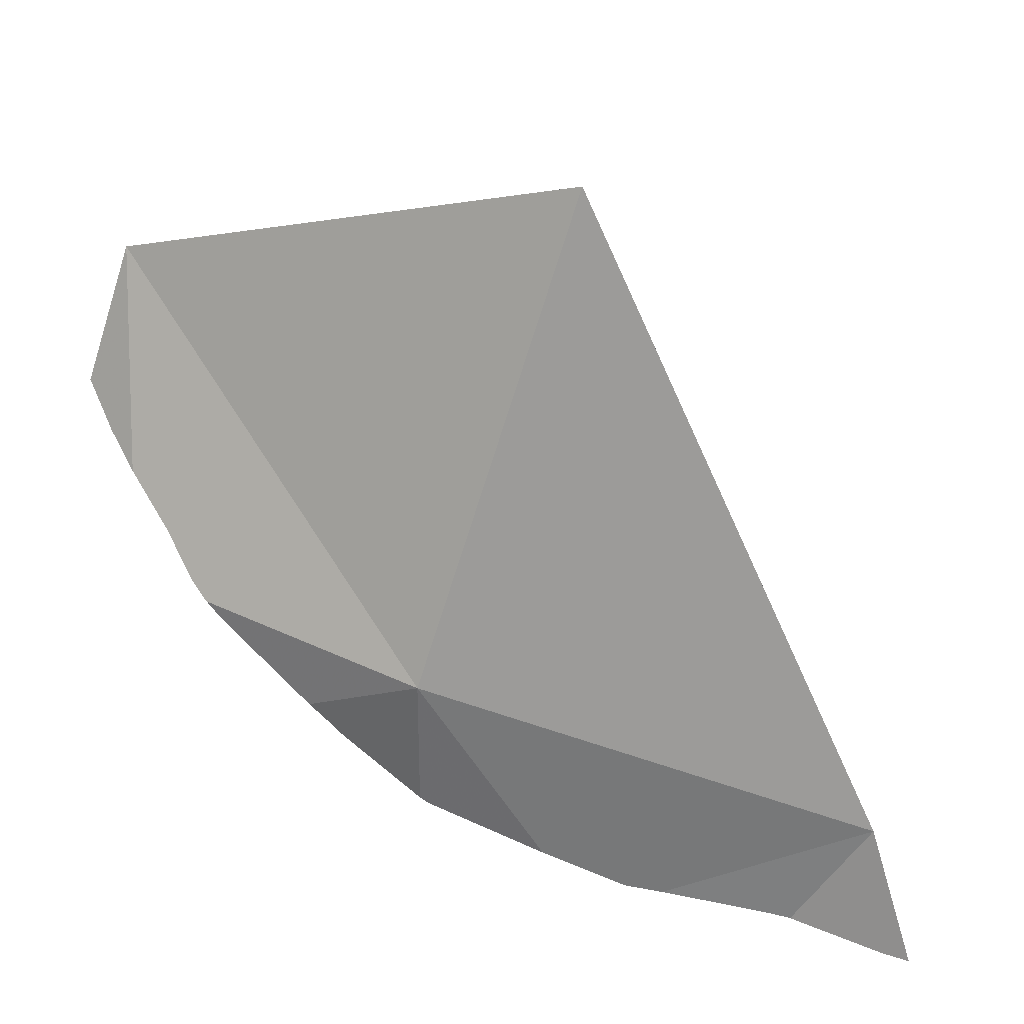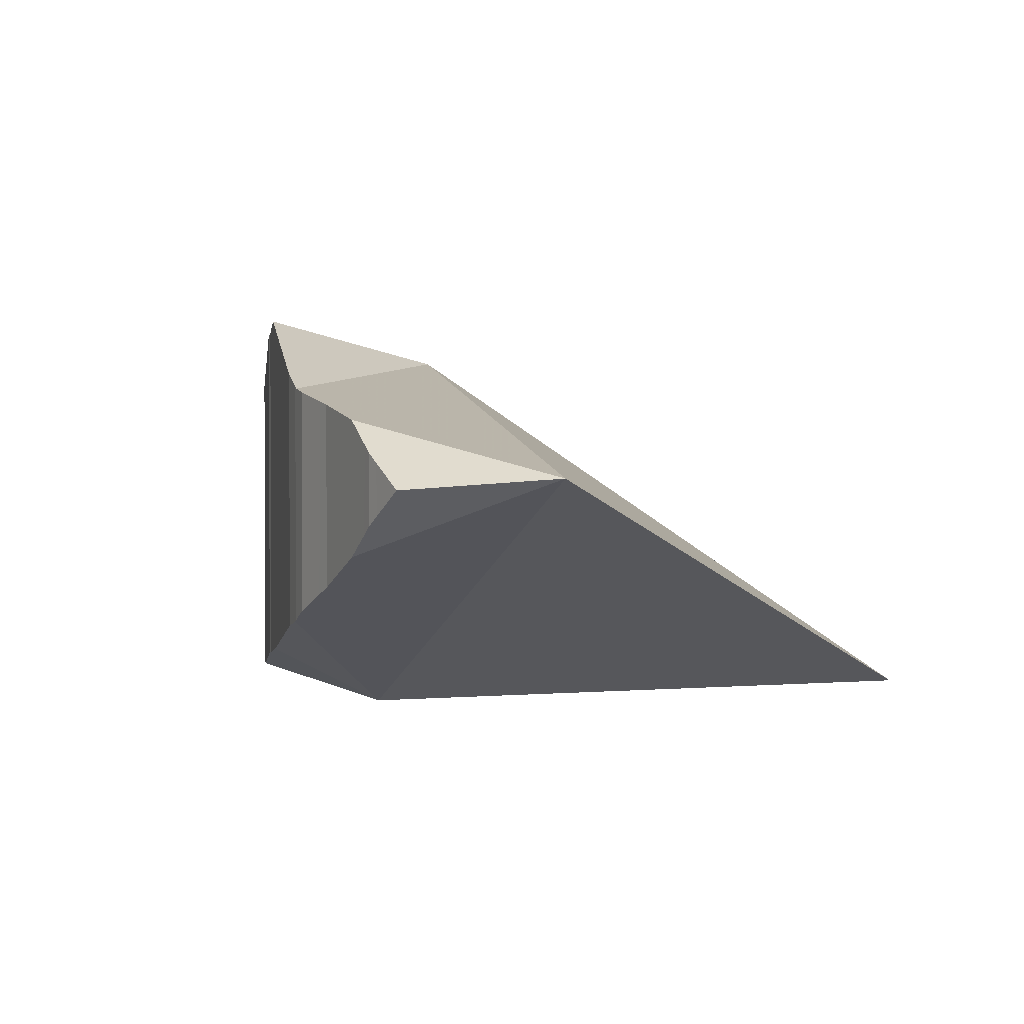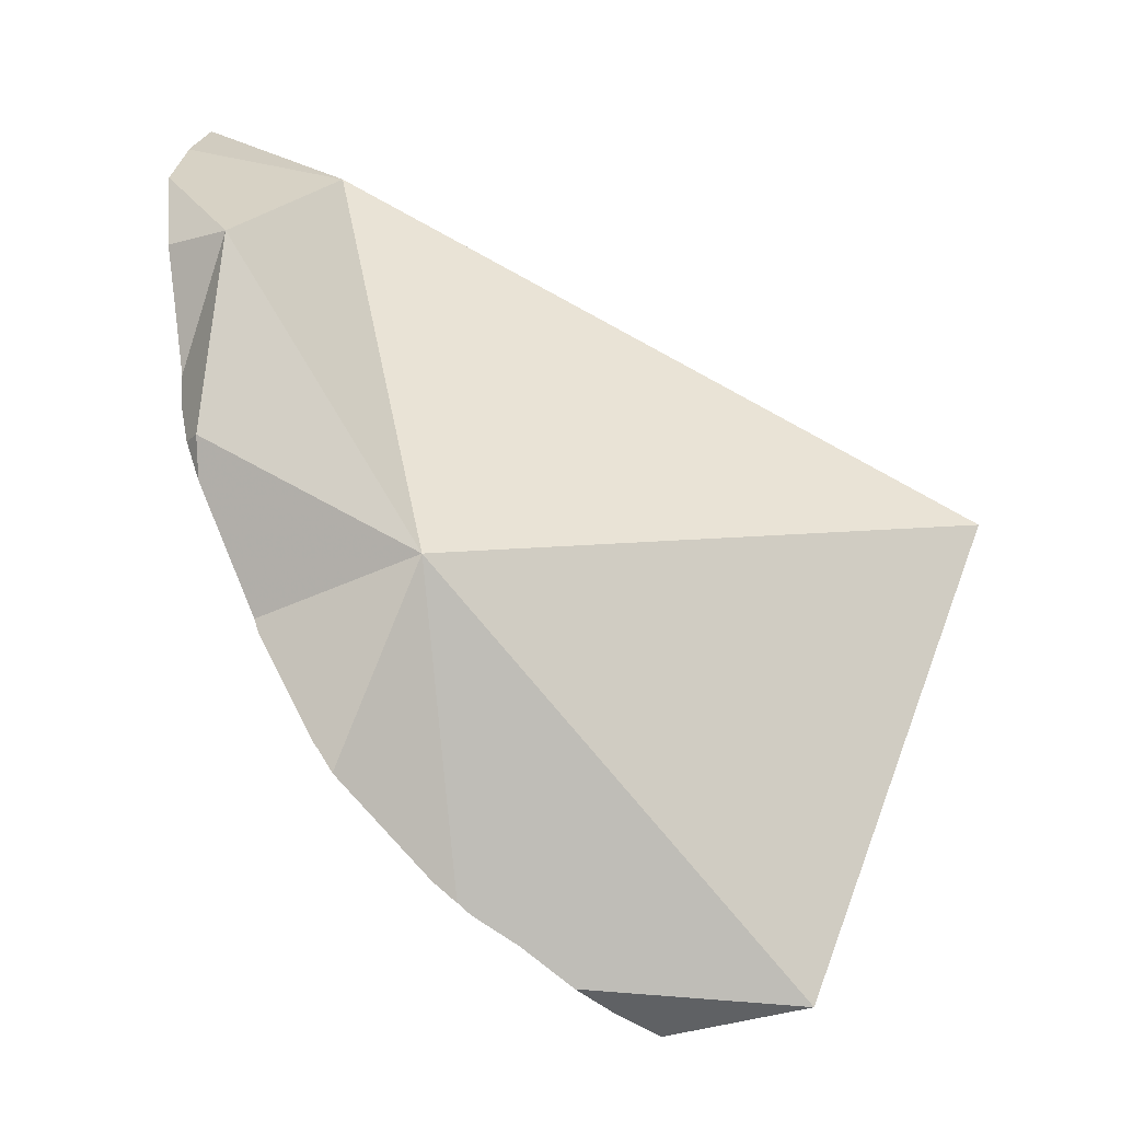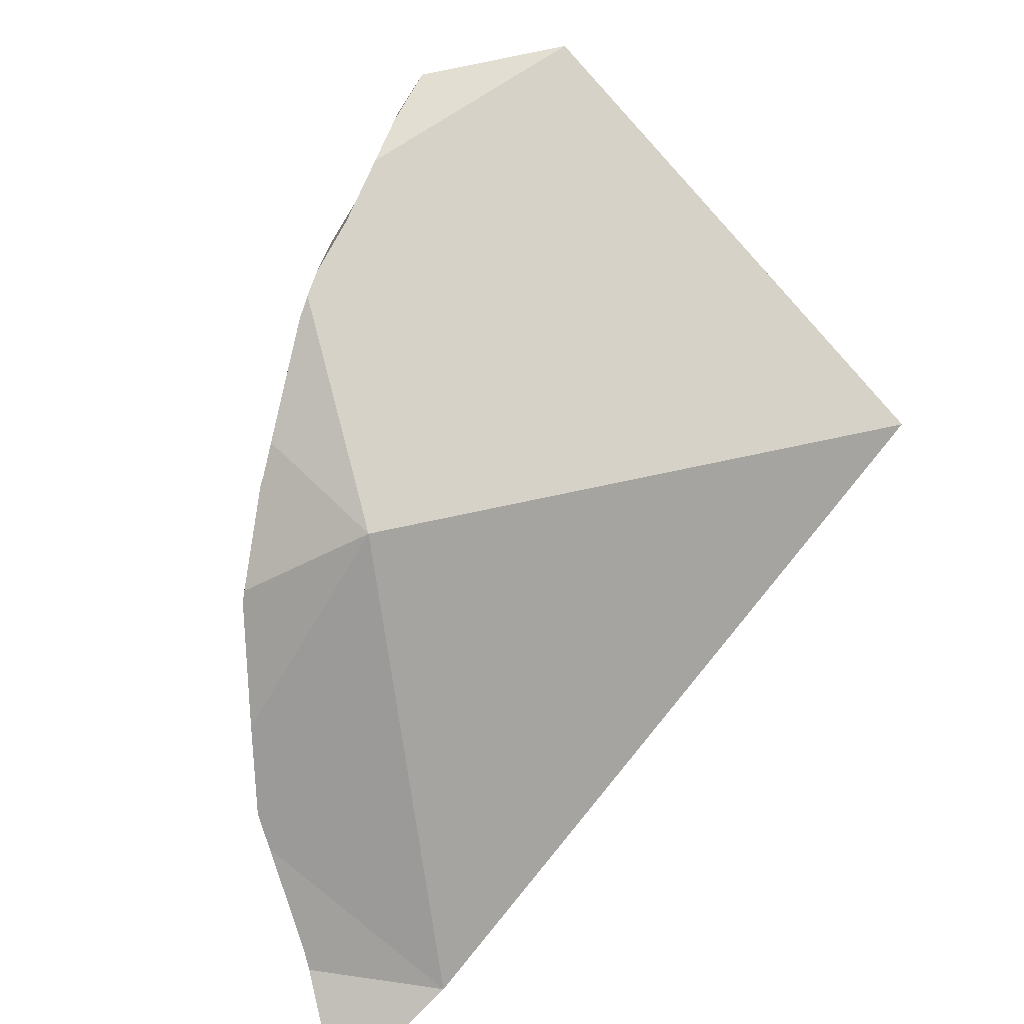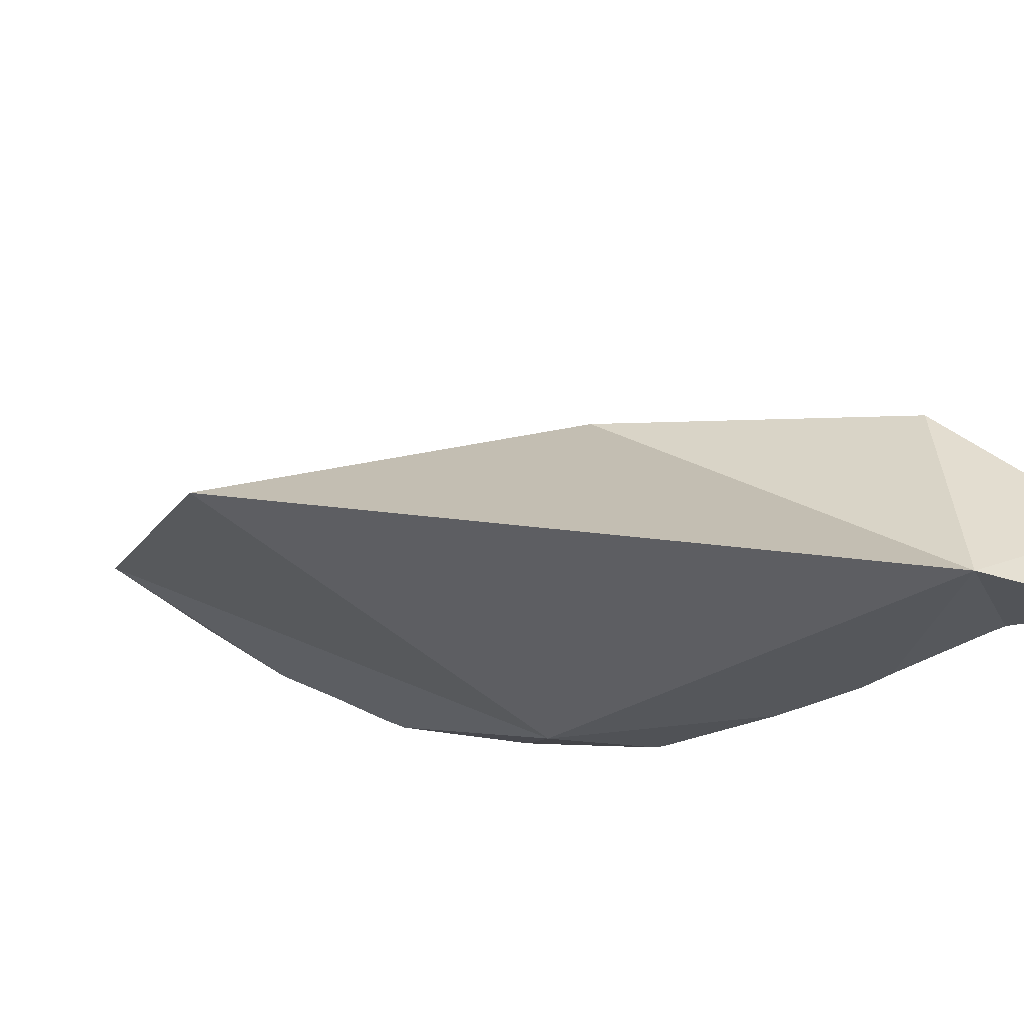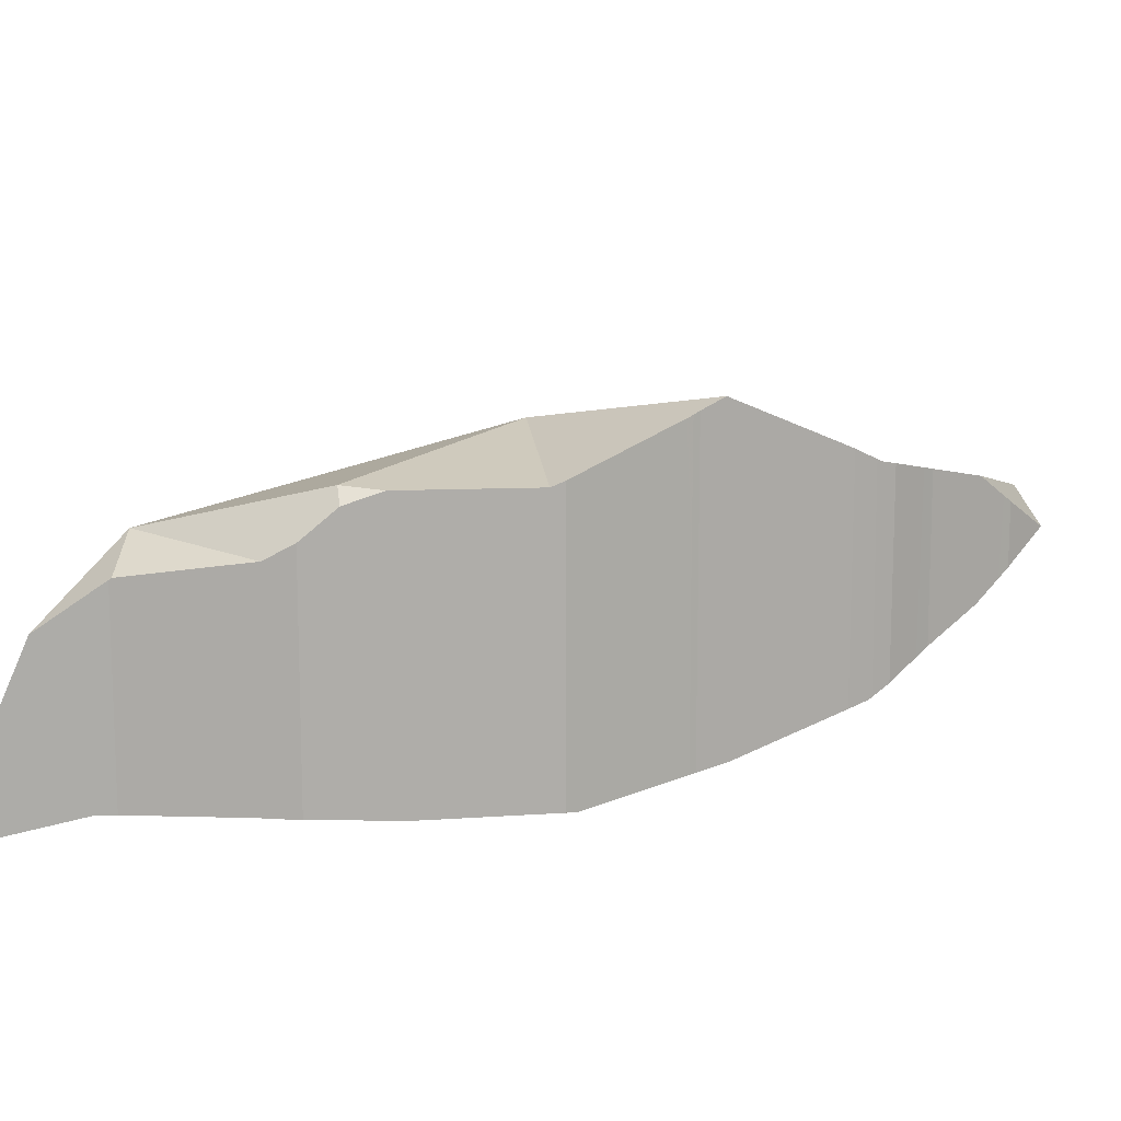
<metadata>
{"format":"obj","ext":"obj","renderer":"f3d","projection":"perspective","resolution":1024,"background":"white","views":[{"elev":-66.9,"azim":85.6,"up":"+Z"},{"elev":2.0,"azim":25.2,"up":"+Z"},{"elev":0.8,"azim":8.3,"up":"+Y"},{"elev":-74.8,"azim":24.2,"up":"+Z"},{"elev":-34.2,"azim":142.4,"up":"+Z"},{"elev":13.1,"azim":-77.0,"up":"+Z"}]}
</metadata>
<code>
v -0.1279 -0.002389 -0.1925
v -0.1279 -0.002519 -0.1921
v -0.1279 -0.002521 -0.1925
v -0.1275 -0.005594 -0.1917
v -0.1275 -0.005655 -0.183
v -0.1274 -0.006255 -0.1813
v -0.1264 -0.01112 -0.17
v -0.1258 -0.01391 -0.168
v -0.1258 -0.01431 -0.1894
v -0.1252 -0.01697 -0.1888
v -0.1248 -0.0191 -0.1888
v -0.1248 -0.01911 -0.1772
v -0.1248 -0.01912 -0.1644
v -0.1247 -0.01944 -0.1642
v -0.1247 -0.01944 -0.1754
v -0.1235 -0.02733 -0.1887
v -0.1234 -0.02822 -0.163
v -0.1227 -0.03313 -0.1887
v -0.1226 -0.03422 -0.1622
v -0.1221 -0.03777 -0.1888
v -0.122 -0.03778 -0.1603
v -0.1204 -0.04177 -0.1568
v -0.1188 -0.04104 -0.155
v -0.1187 -0.04598 -0.1553
v -0.1178 -0.04826 -0.1894
v -0.1172 -0.04955 -0.1554
v -0.1172 -0.01836 -0.1608
v -0.1167 -0.051 -0.1894
v -0.1125 -0.061 -0.1556
v -0.1119 -0.06248 -0.1894
v -0.1119 -0.0625 -0.1549
v -0.1112 -0.06362 -0.1895
v -0.111 -0.008845 -0.1907
v -0.105 -0.07293 -0.1872
v -0.1048 -0.07328 -0.1495
v -0.1044 -0.07383 -0.1646
v -0.1044 -0.07386 -0.1492
v -0.1044 -0.07388 -0.1869
v -0.1038 -0.07445 -0.1868
v -0.1038 -0.07444 -0.1488
v -0.102 -0.0768 -0.1475
v -0.1014 -0.07764 -0.1861
v -0.09866 -0.08114 -0.1849
v -0.098 -0.08199 -0.1504
v -0.09452 -0.06482 -0.1932
v -0.09335 -0.05386 -0.1521
v -0.09273 -0.08882 -0.1822
v -0.0927 -0.08885 -0.1541
v -0.09088 -0.09076 -0.1816
v -0.09069 -0.09097 -0.1555
v -0.09054 -0.09112 -0.1813
v -0.09029 -0.09134 -0.1558
v -0.08884 -0.09274 -0.1802
v -0.08883 -0.09274 -0.1562
v -0.08525 -0.09518 -0.1781
v -0.08497 -0.09537 -0.1573
v -0.08376 -0.0962 -0.1576
v -0.08369 -0.09626 -0.1772
v -0.07802 -0.1009 -0.1593
v -0.07801 -0.1009 -0.1736
v -0.07537 -0.1031 -0.1712
v -0.07511 -0.1033 -0.1619
v -0.07424 -0.1041 -0.1627
v -0.07423 -0.1041 -0.1702
v -0.073 -0.1049 -0.1636
v -0.07278 -0.105 -0.1691
v -0.06935 -0.1073 -0.1664
v -0.05257 -0.1033 -0.1651
v -0.03459 -0.05082 -0.1894
f 10 11 12
f 11 10 33
f 33 10 12
f 16 12 11
f 16 11 33
f 16 15 12
f 33 12 15
f 17 14 15
f 27 15 14
f 14 17 27
f 15 16 17
f 33 15 27
f 18 17 16
f 18 16 33
f 18 20 17
f 17 20 19
f 17 19 27
f 18 45 20
f 33 45 18
f 20 21 19
f 23 19 21
f 27 19 23
f 21 20 28
f 28 20 25
f 20 45 25
f 21 22 23
f 22 21 26
f 26 21 28
f 22 24 23
f 24 22 26
f 23 24 46
f 23 46 27
f 46 24 26
f 25 45 28
f 26 28 29
f 26 29 46
f 33 27 46
f 28 30 29
f 28 45 30
f 29 30 31
f 46 29 31
f 36 31 30
f 34 30 32
f 30 45 32
f 36 30 34
f 36 35 31
f 46 31 35
f 34 32 45
f 33 69 45
f 46 69 33
f 34 38 36
f 39 38 34
f 39 34 45
f 36 37 35
f 40 35 37
f 46 35 40
f 37 36 40
f 36 38 39
f 36 39 40
f 39 43 40
f 42 43 39
f 42 39 45
f 44 41 40
f 46 40 41
f 40 43 44
f 46 41 44
f 45 43 42
f 43 48 44
f 45 47 43
f 47 48 43
f 46 44 48
f 45 49 47
f 51 49 45
f 53 51 45
f 55 53 45
f 58 55 45
f 45 60 58
f 68 60 45
f 45 69 68
f 46 48 52
f 68 46 52
f 68 69 46
f 47 50 48
f 49 51 47
f 51 50 47
f 52 48 50
f 52 50 51
f 52 51 53
f 52 53 54
f 54 68 52
f 55 54 53
f 55 56 54
f 56 68 54
f 58 56 55
f 58 57 56
f 57 68 56
f 60 57 58
f 62 59 57
f 68 57 59
f 61 57 60
f 61 62 57
f 68 59 62
f 61 60 68
f 64 62 61
f 66 64 61
f 66 61 68
f 64 63 62
f 65 62 63
f 68 62 65
f 63 64 65
f 64 66 65
f 65 66 67
f 68 65 67
f 67 66 68
f 3 2 1
f 1 2 33
f 3 1 4
f 4 1 9
f 1 33 9
f 4 2 3
f 5 2 4
f 2 5 33
f 4 9 5
f 5 9 6
f 5 6 33
f 6 8 7
f 6 7 27
f 6 9 8
f 33 6 27
f 27 7 8
f 8 9 12
f 12 13 8
f 27 8 13
f 9 10 12
f 9 33 10
f 10 33 12
f 15 13 12
f 15 12 33
f 15 14 13
f 27 13 14
f 27 14 15
f 15 33 27

</code>
